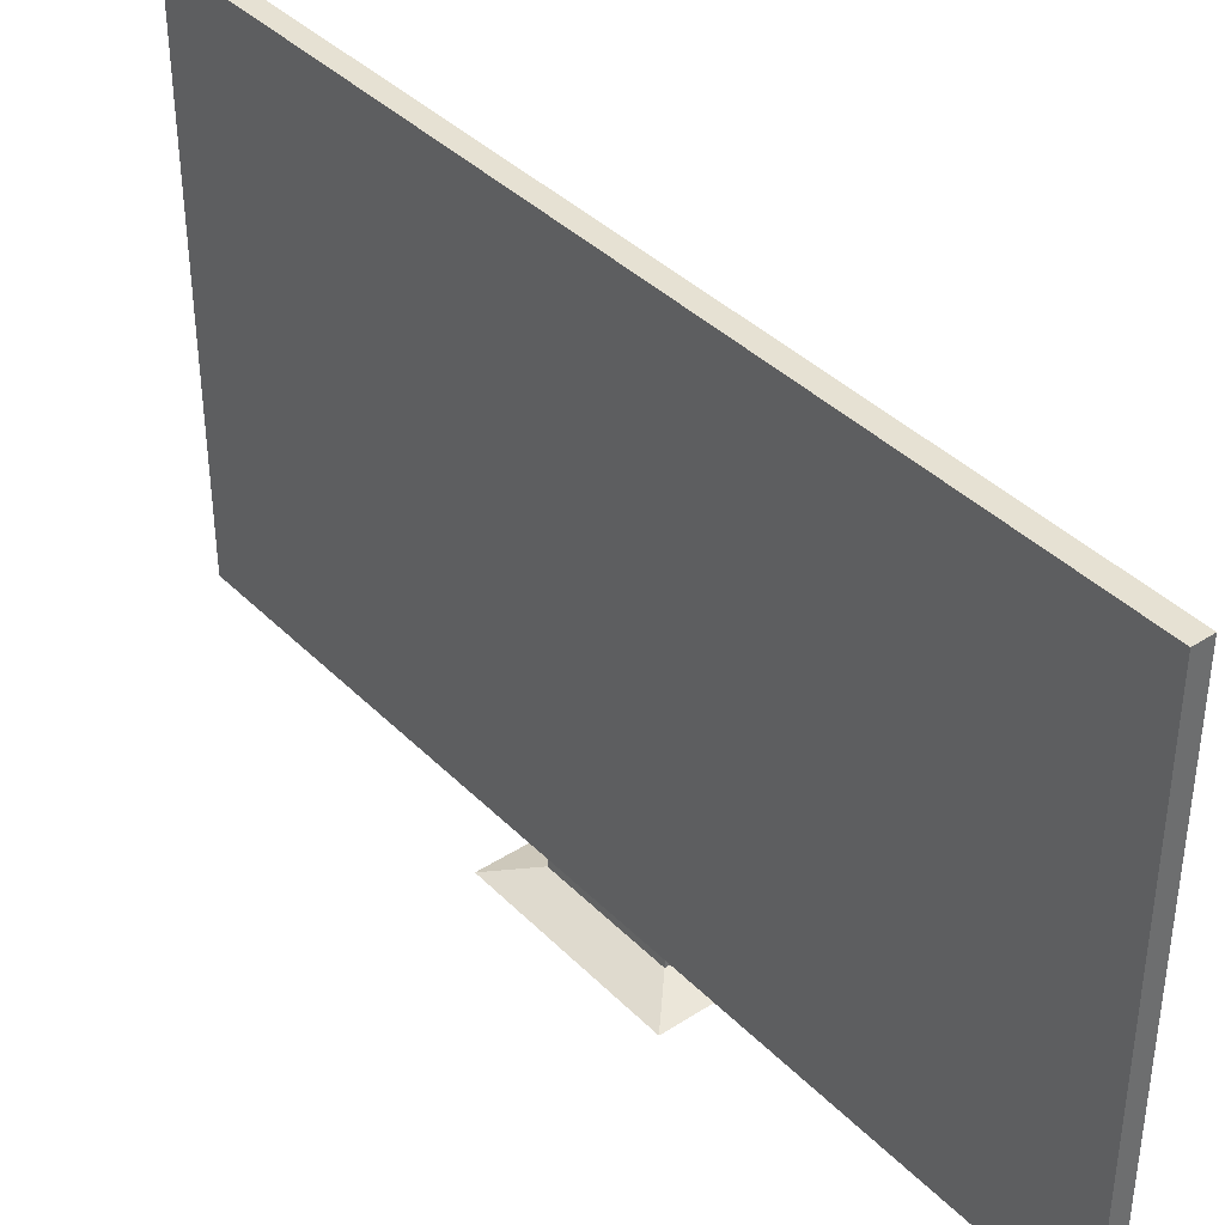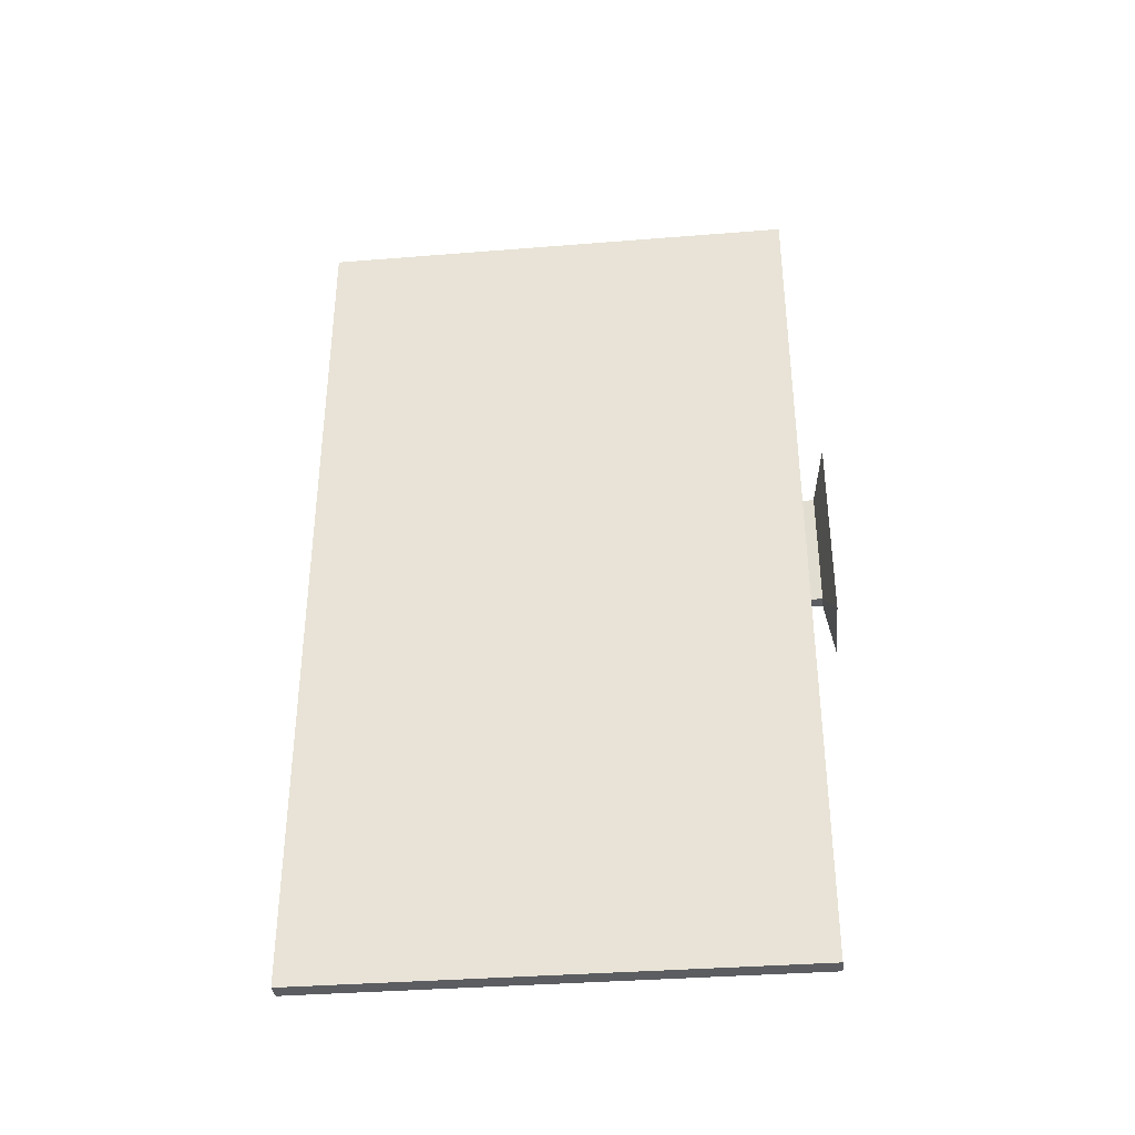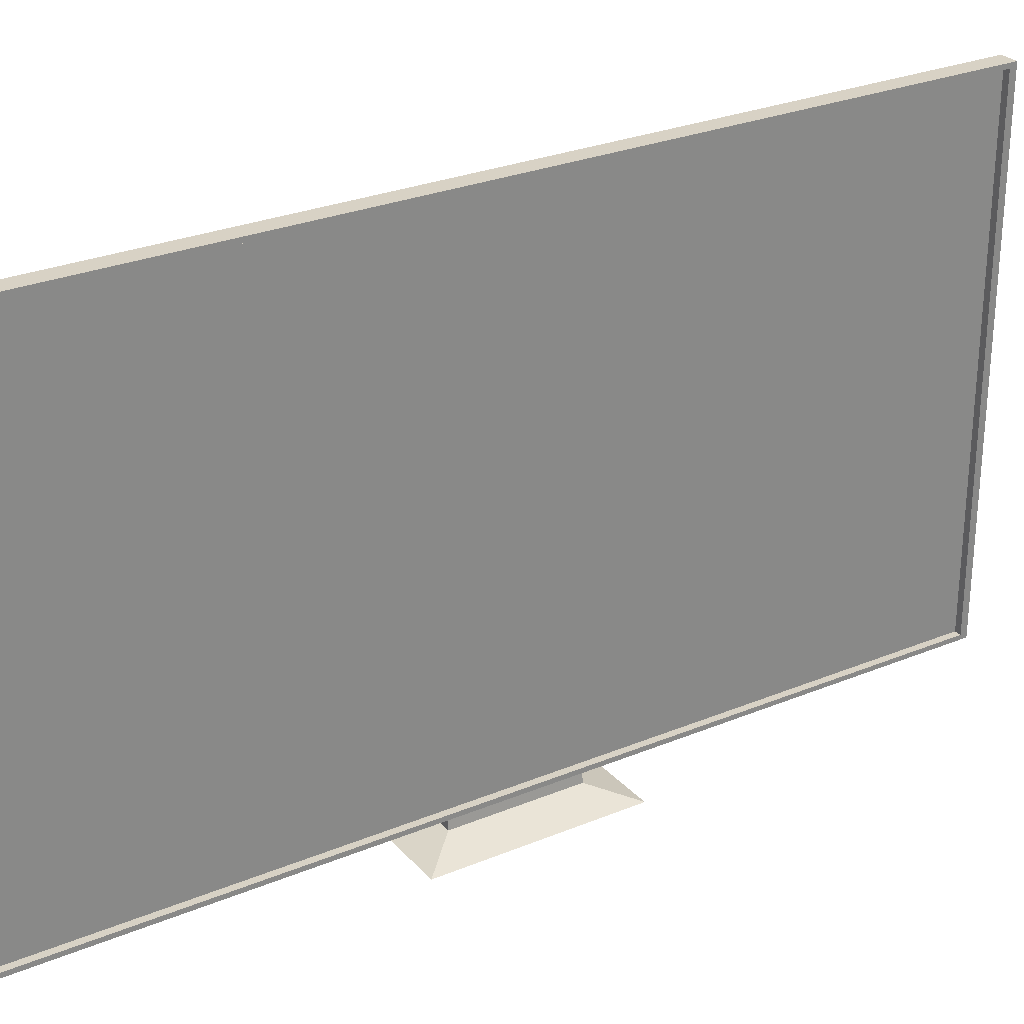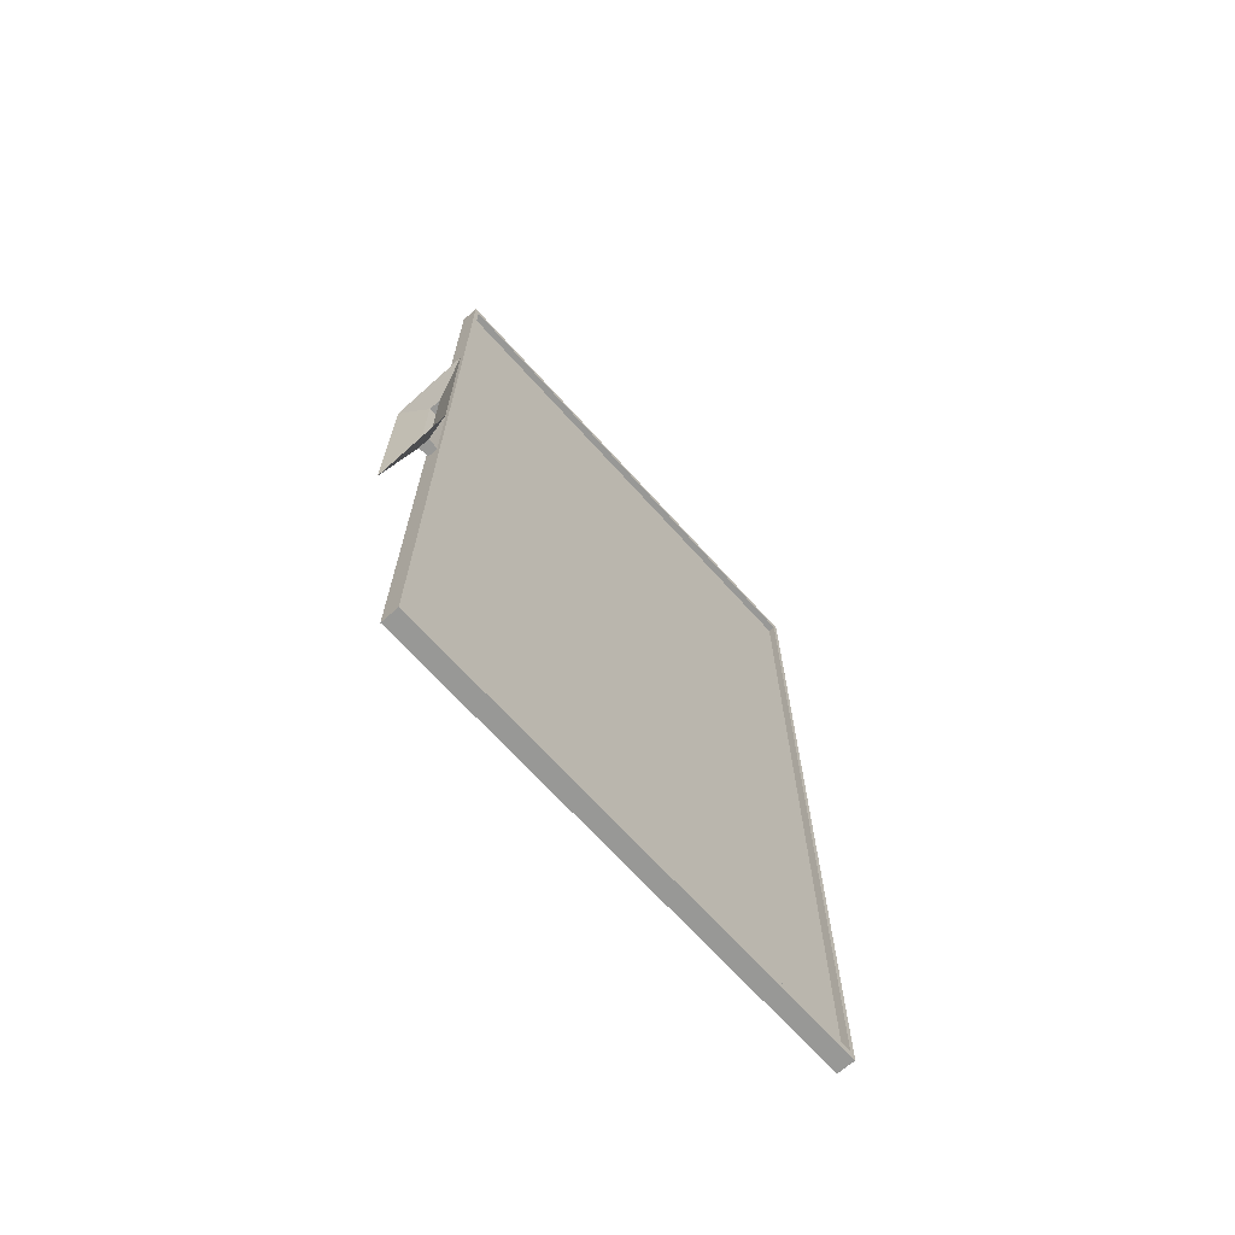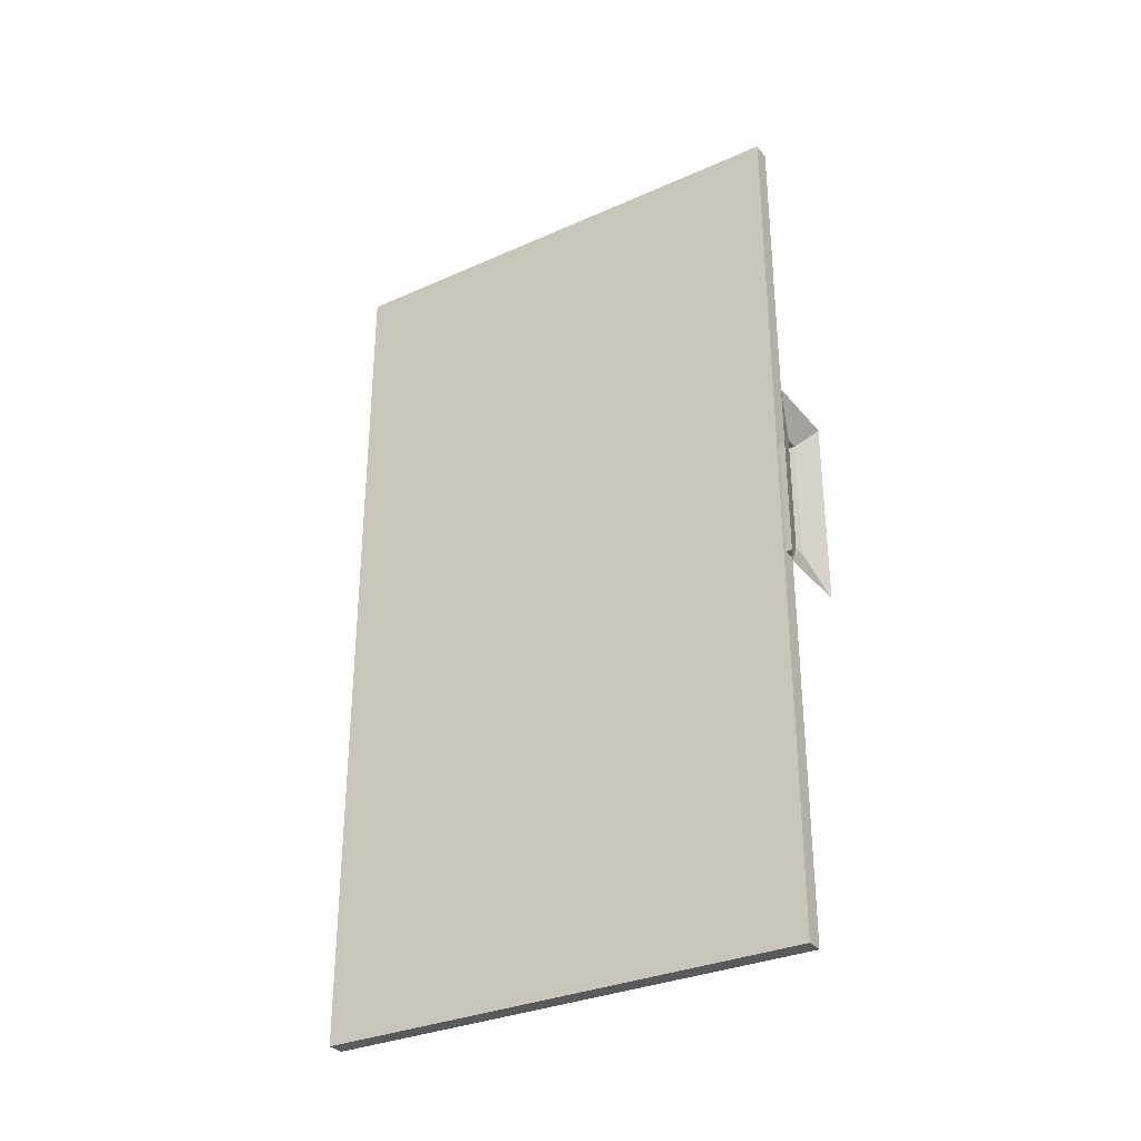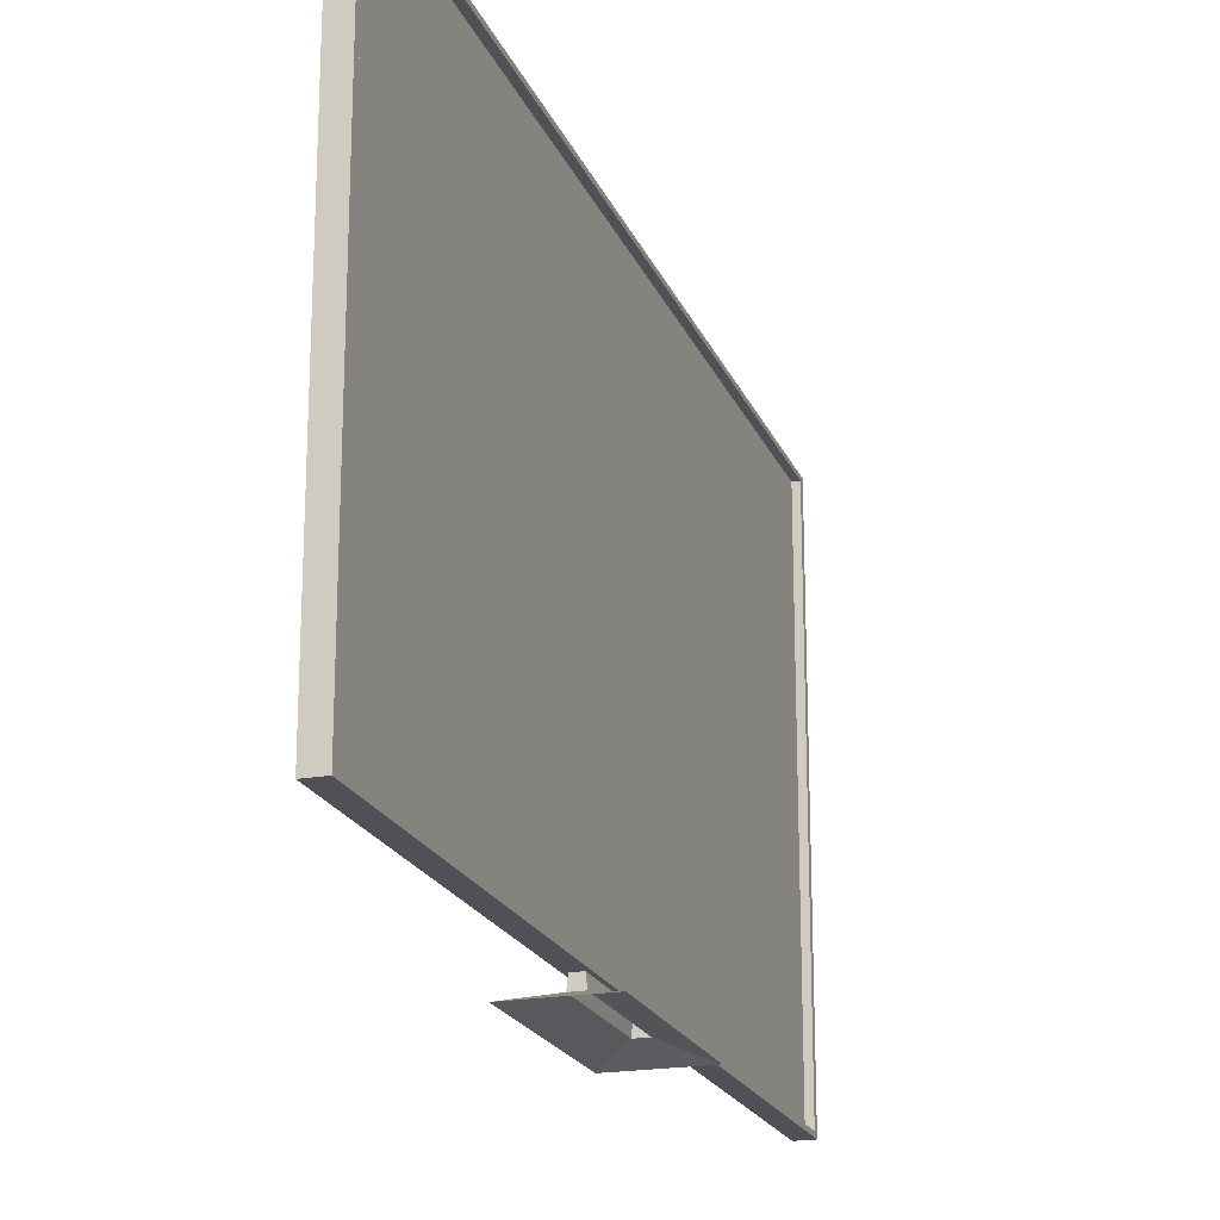
<metadata>
{"format":"obj","ext":"obj","renderer":"f3d","projection":"perspective","resolution":1024,"background":"white","views":[{"elev":38.9,"azim":-39.0,"up":"+Y"},{"elev":-35.9,"azim":-84.0,"up":"+Z"},{"elev":27.7,"azim":57.6,"up":"+Y"},{"elev":-68.4,"azim":42.0,"up":"+Z"},{"elev":-31.6,"azim":-57.8,"up":"+Z"},{"elev":-20.4,"azim":17.9,"up":"+Y"}]}
</metadata>
<code>
v  -3.714 2.124 -1.353
v  -3.714 1.059 -1.353
v  -3.714 1.059 -3.247
v  -3.714 2.124 -3.247
v  -3.699 2.134 -1.339
v  -3.699 2.134 -3.262
v  -3.738 2.134 -3.262
v  -3.738 2.134 -1.339
v  -3.699 1.049 -1.339
v  -3.738 1.049 -1.339
v  -3.699 1.049 -3.262
v  -3.738 1.049 -3.262
v  -3.708 1.049 -2.169
v  -3.708 1.049 -2.432
v  -3.73 1.049 -2.169
v  -3.73 1.049 -2.432
v  -3.705 1.024 -2.169
v  -3.705 1.024 -2.432
v  -3.732 1.024 -2.169
v  -3.732 1.024 -2.432
v  -3.632 1 -2.092
v  -3.632 1 -2.508
v  -3.805 1 -2.092
v  -3.805 1 -2.508
v  -3.699 2.124 -1.353
v  -3.699 2.124 -3.247
v  -3.699 1.059 -1.353
v  -3.699 1.059 -3.247
g TV
f 1 2 3 4
f 5 6 7 8
f 9 5 8 10
f 6 11 12 7
f 12 10 8 7
f 11 9 13 14
f 9 10 15 13
f 10 12 16 15
f 12 11 14 16
f 14 13 17 18
f 13 15 19 17
f 15 16 20 19
f 16 14 18 20
f 18 17 21 22
f 17 19 23 21
f 19 20 24 23
f 20 18 22 24
f 6 5 25 26
f 5 9 27 25
f 9 11 28 27
f 11 6 26 28
f 26 25 1 4
f 25 27 2 1
f 27 28 3 2
f 28 26 4 3

</code>
